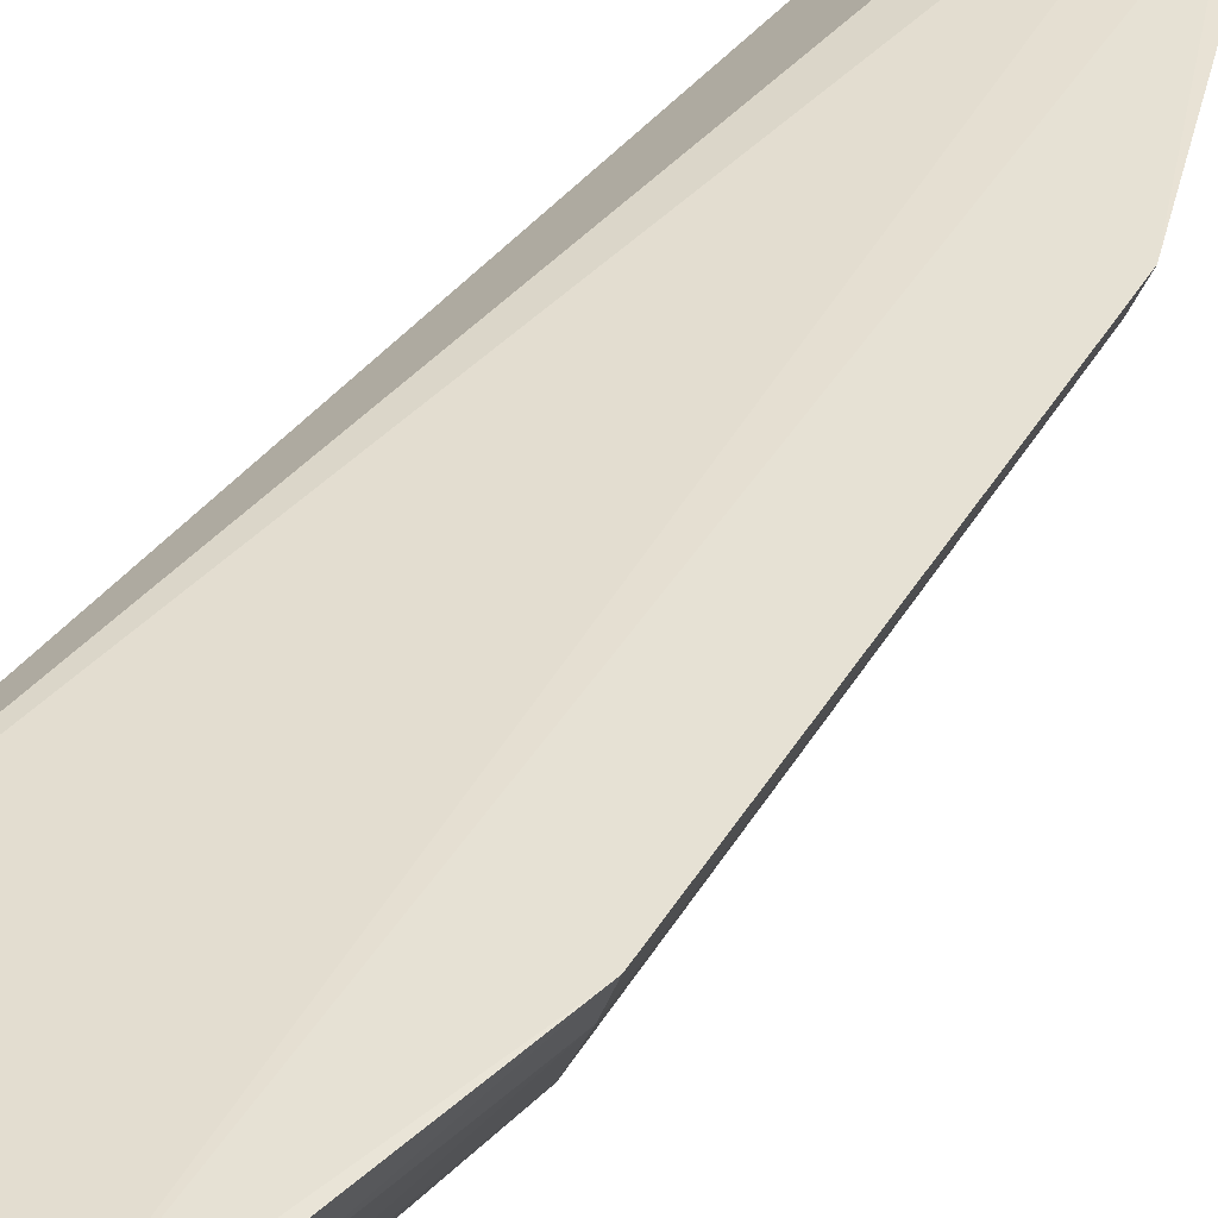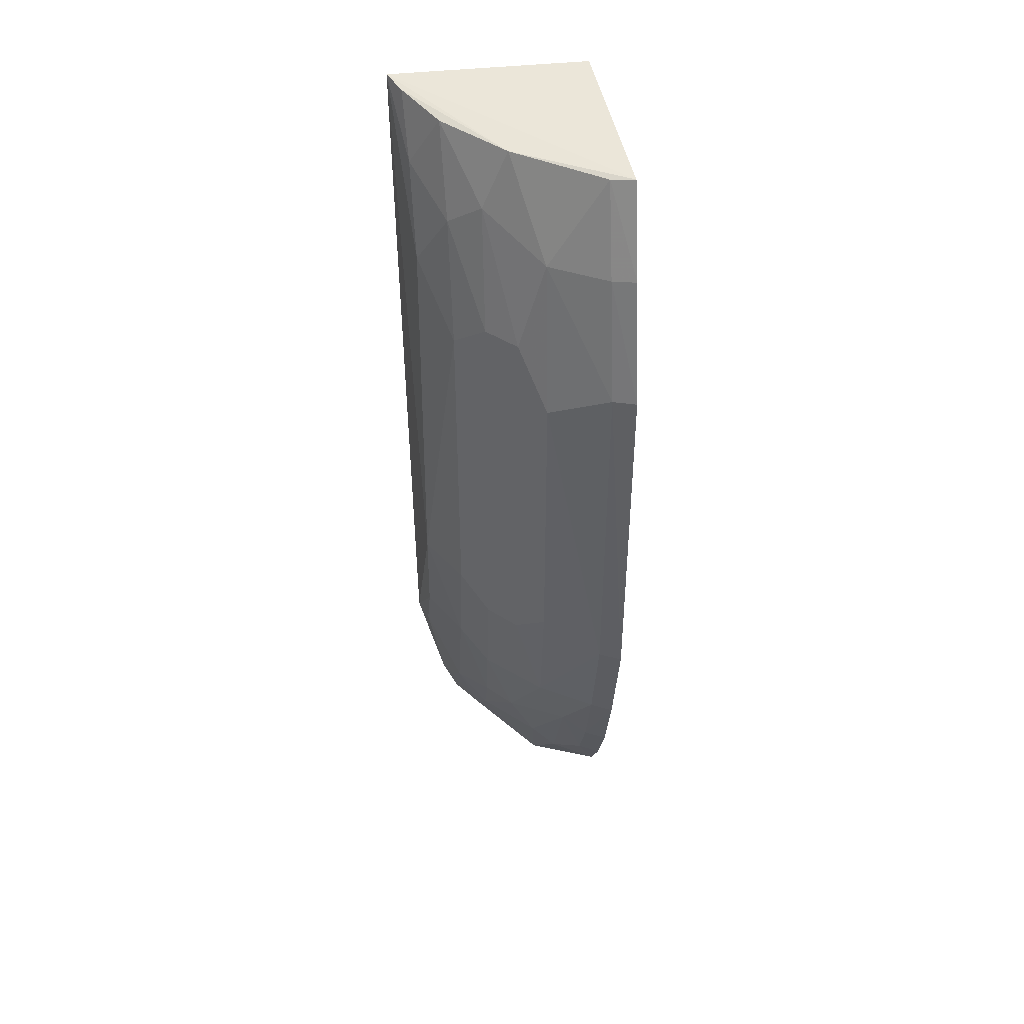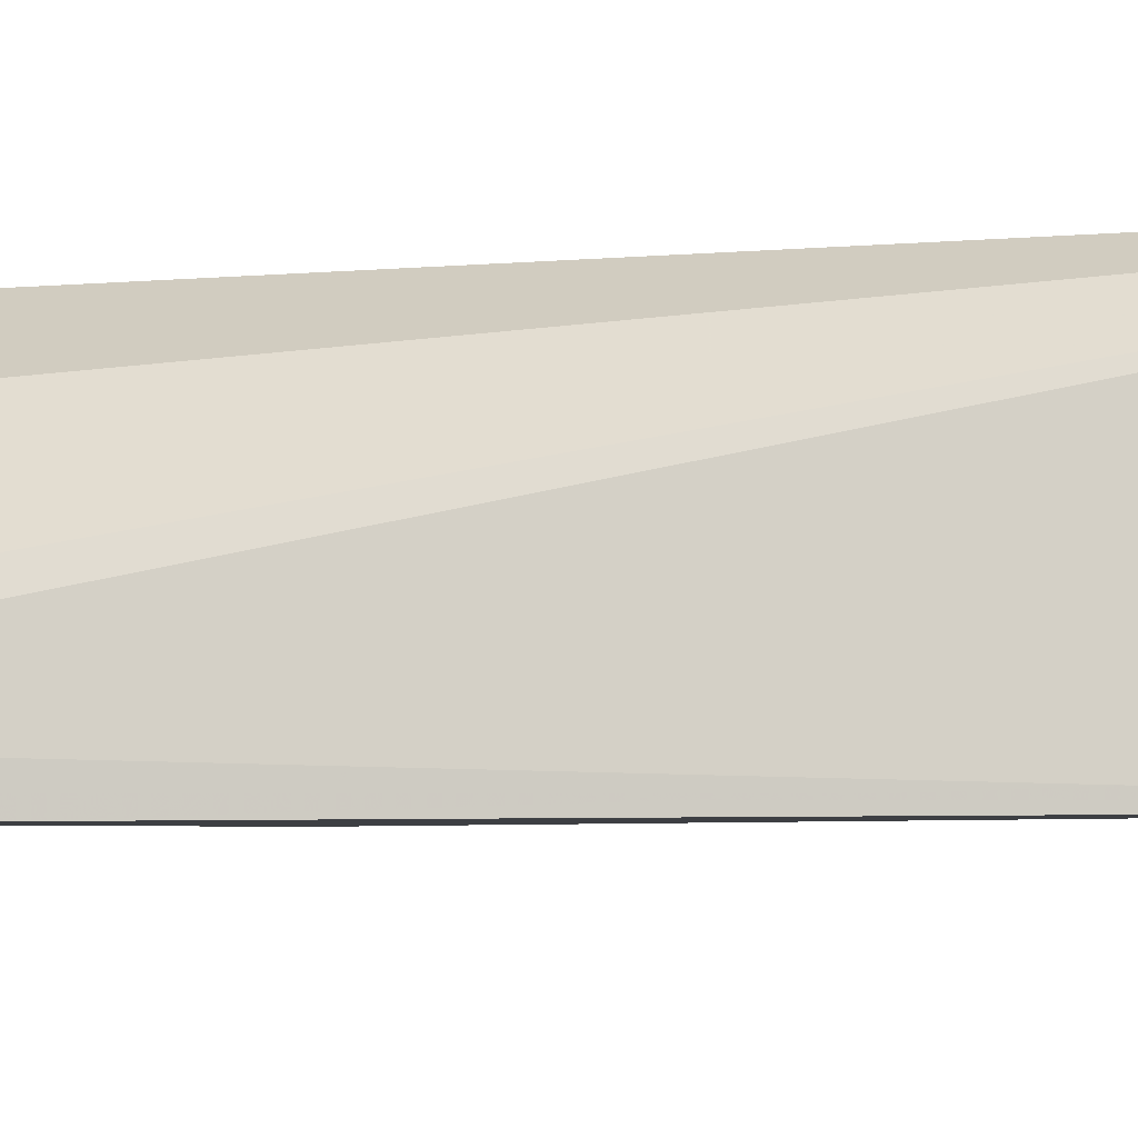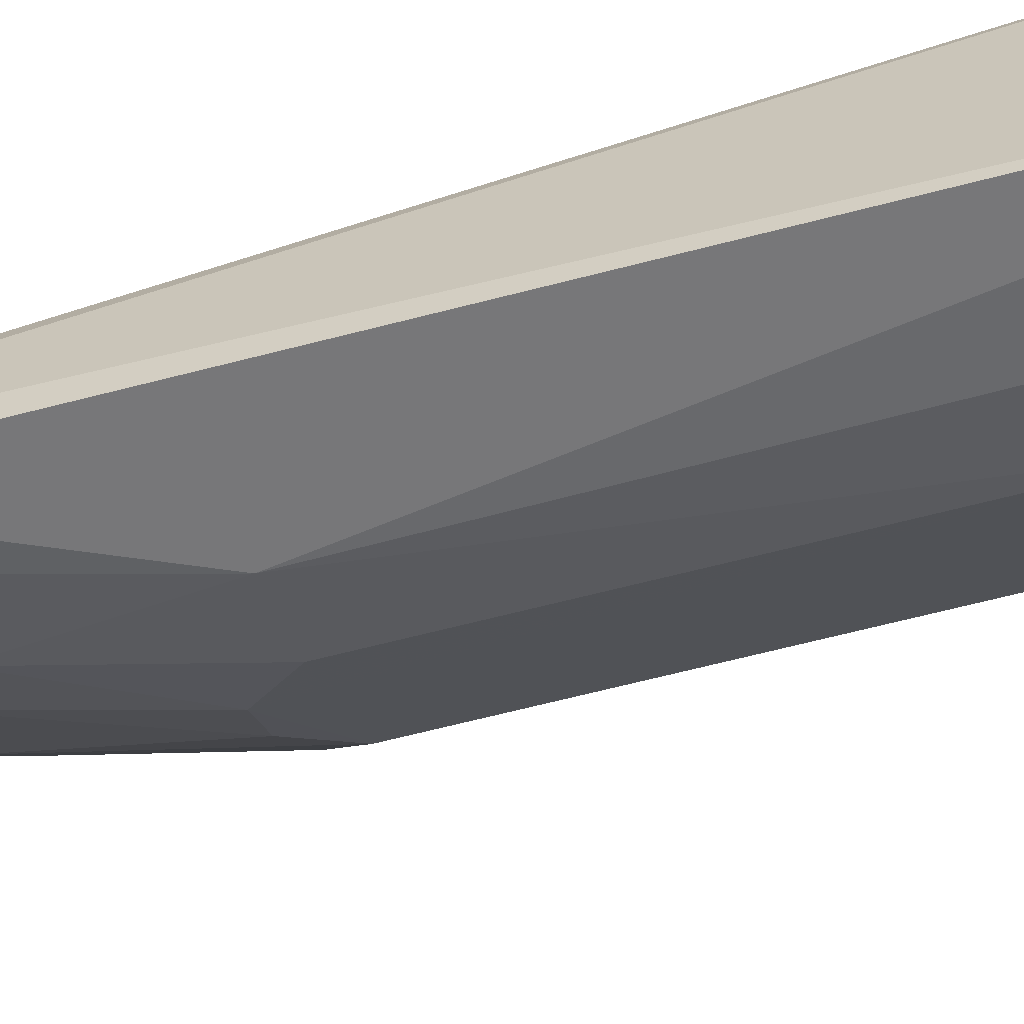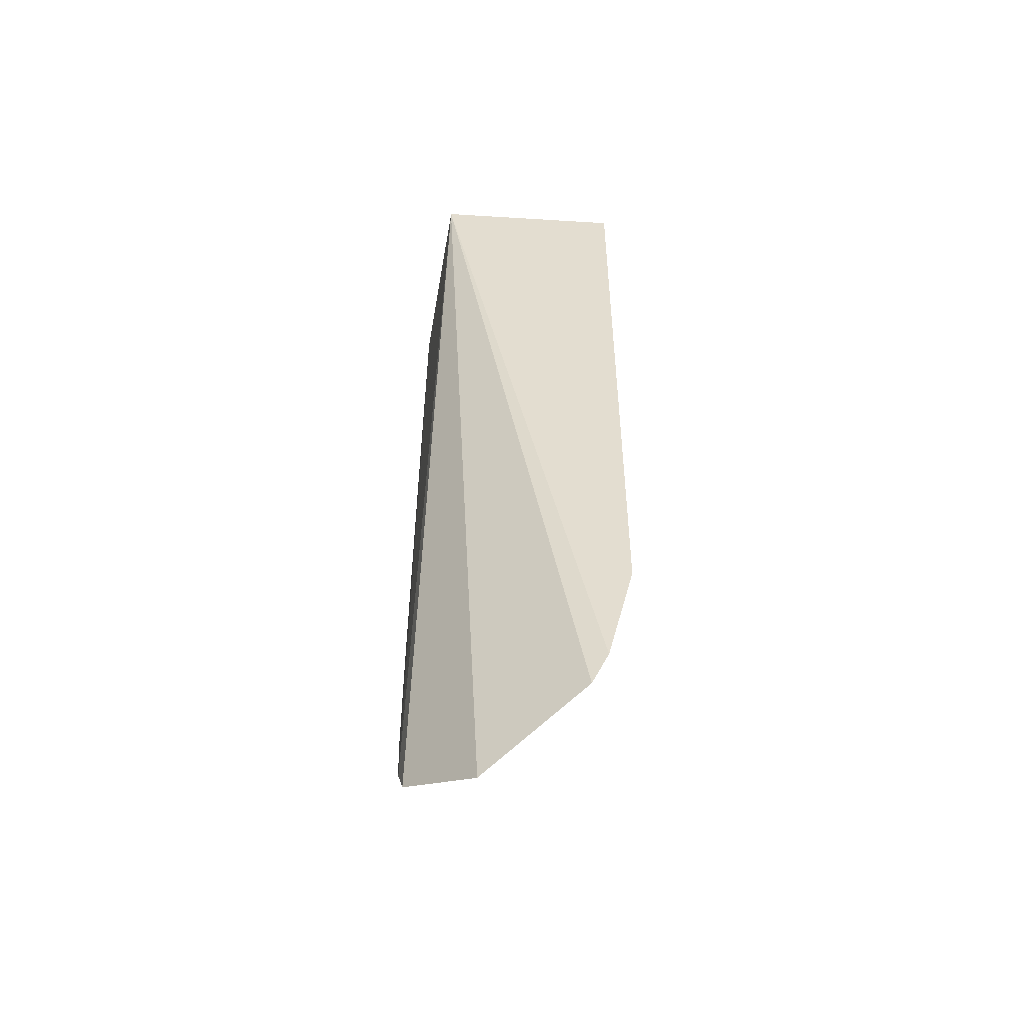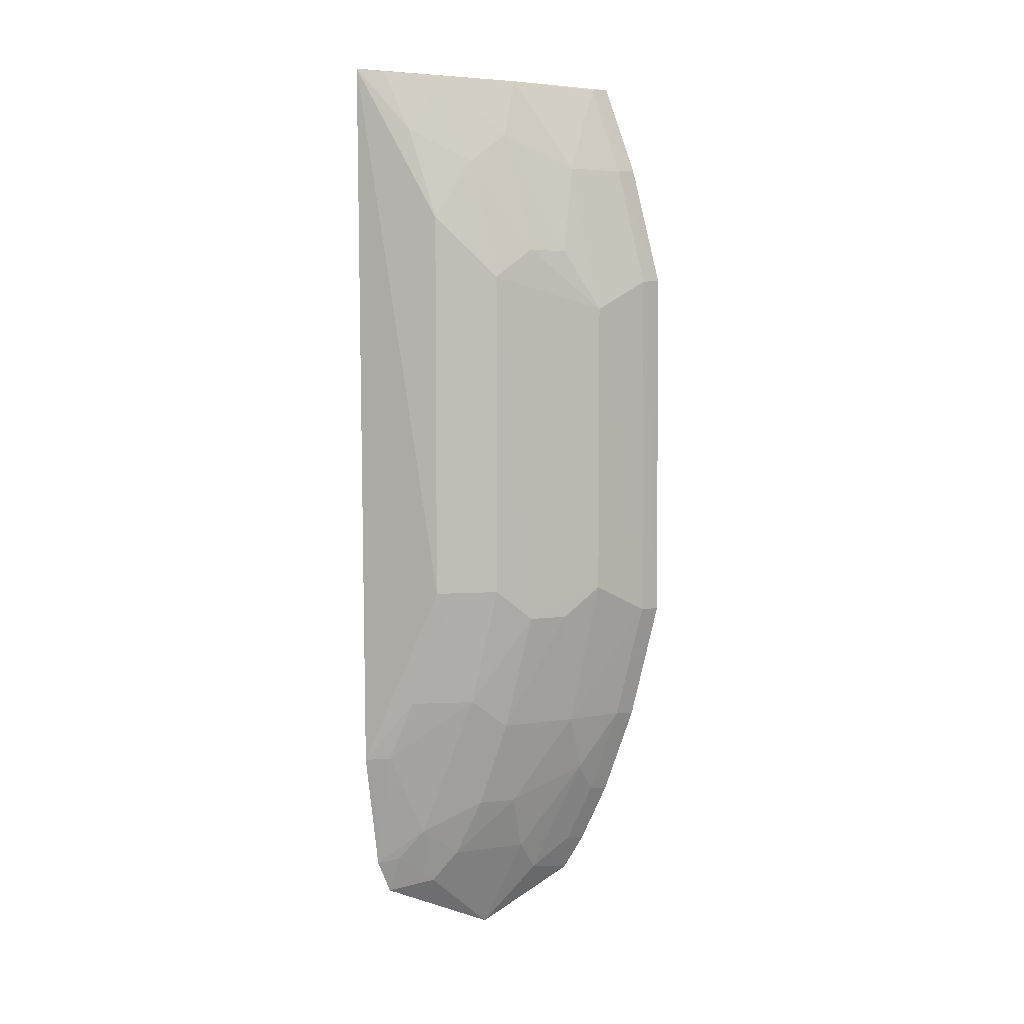
<metadata>
{"format":"obj","ext":"obj","renderer":"f3d","projection":"perspective","resolution":1024,"background":"white","views":[{"elev":38.5,"azim":-153.5,"up":"+Z"},{"elev":44.0,"azim":-97.9,"up":"+Y"},{"elev":-9.8,"azim":95.3,"up":"+Z"},{"elev":-62.8,"azim":105.0,"up":"+Z"},{"elev":-55.0,"azim":83.6,"up":"+Y"},{"elev":5.3,"azim":-154.5,"up":"+Y"}]}
</metadata>
<code>
v -0.3884 -0.2577 -0.09936
v -0.35 -0.2162 -0.1511
v -0.3554 0.2045 -0.07237
v -0.4457 0.1979 -0.0667
v -0.4588 -0.06546 -0.106
v -0.3497 0.2019 -0.1667
v -0.4334 -0.2131 -0.06746
v -0.3528 -0.233 -0.1435
v -0.4314 0.1104 -0.1319
v -0.4235 -0.2306 -0.06939
v -0.4146 -0.1822 -0.1173
v -0.4772 -0.08068 -0.06739
v -0.4156 0.1978 -0.1187
v -0.3916 -0.06619 -0.1609
v -0.4145 -0.2256 -0.09111
v -0.3735 -0.2275 -0.1322
v -0.4472 -0.1833 -0.06713
v -0.4722 0.09515 -0.07802
v -0.4039 0.155 -0.1456
v -0.3506 -0.1567 -0.1645
v -0.4185 -0.06562 -0.1452
v -0.4294 -0.211 -0.07816
v -0.4129 -0.2103 -0.1041
v -0.4037 -0.1247 -0.1449
v -0.3738 -0.1979 -0.1437
v -0.4586 -0.1382 -0.07825
v -0.4588 0.08037 -0.1061
v -0.4764 0.0958 -0.06718
v -0.4426 0.1532 -0.1051
v -0.3865 0.1979 -0.1463
v -0.416 0.1689 -0.1309
v -0.4184 0.0963 -0.1455
v -0.3864 -0.2116 -0.1295
v -0.4421 -0.1666 -0.09104
v -0.4169 -0.1388 -0.1314
v -0.3765 -0.1253 -0.1599
v -0.3605 -0.2136 -0.1463
v -0.4629 -0.1396 -0.06752
v -0.4728 -0.07986 -0.0781
v -0.4578 0.1533 -0.0781
v -0.4423 0.1966 -0.07759
v -0.4442 0.1098 -0.1182
v -0.362 0.2006 -0.161
v -0.432 -0.0806 -0.1322
v -0.3908 0.1263 -0.1595
v -0.4432 -0.1815 -0.07773
v -0.4426 -0.1379 -0.1047
v -0.4011 -0.1823 -0.1298
v -0.3631 -0.1557 -0.1603
v -0.4616 0.1544 -0.06716
v -0.3763 0.1709 -0.16
v -0.4454 -0.08034 -0.119
f 6 3 2
f 6 4 3
f 7 3 4
f 8 2 3
f 8 3 1
f 10 1 3
f 10 3 7
f 13 4 6
f 15 1 10
f 16 8 1
f 17 7 4
f 20 14 6
f 20 6 2
f 22 15 10
f 22 10 7
f 23 1 15
f 24 21 14
f 28 18 12
f 28 17 4
f 28 12 17
f 29 27 18
f 31 19 9
f 31 30 19
f 31 13 30
f 31 29 13
f 32 9 19
f 32 14 21
f 32 27 9
f 33 16 1
f 33 1 23
f 33 23 11
f 33 25 16
f 34 23 15
f 34 15 22
f 34 11 23
f 36 24 14
f 36 14 20
f 37 25 2
f 37 2 8
f 37 8 16
f 37 16 25
f 38 17 12
f 39 27 5
f 39 12 18
f 39 18 27
f 39 38 12
f 39 26 38
f 40 18 28
f 40 29 18
f 41 4 13
f 41 13 29
f 41 29 40
f 42 9 27
f 42 27 29
f 42 31 9
f 42 29 31
f 43 30 13
f 43 13 6
f 44 32 21
f 44 5 27
f 44 27 32
f 44 21 24
f 44 24 35
f 45 6 14
f 45 14 32
f 45 32 19
f 46 34 22
f 46 26 34
f 46 38 26
f 46 17 38
f 46 22 7
f 46 7 17
f 47 34 26
f 47 35 11
f 47 11 34
f 47 39 5
f 47 26 39
f 48 33 11
f 48 11 35
f 48 25 33
f 48 35 24
f 48 24 25
f 49 25 24
f 49 24 36
f 49 2 25
f 49 36 20
f 49 20 2
f 50 40 28
f 50 28 4
f 50 41 40
f 50 4 41
f 51 19 30
f 51 30 43
f 51 45 19
f 51 43 6
f 51 6 45
f 52 44 35
f 52 35 47
f 52 47 5
f 52 5 44

</code>
